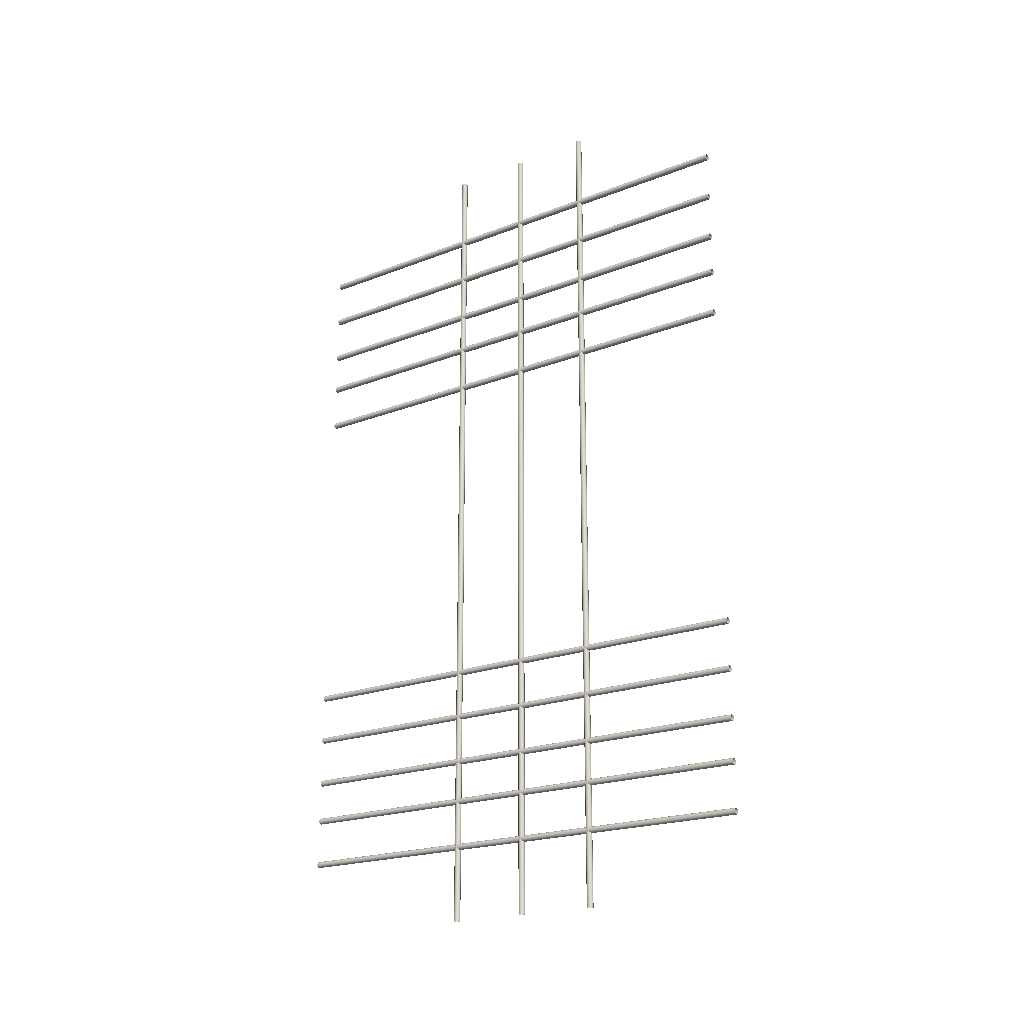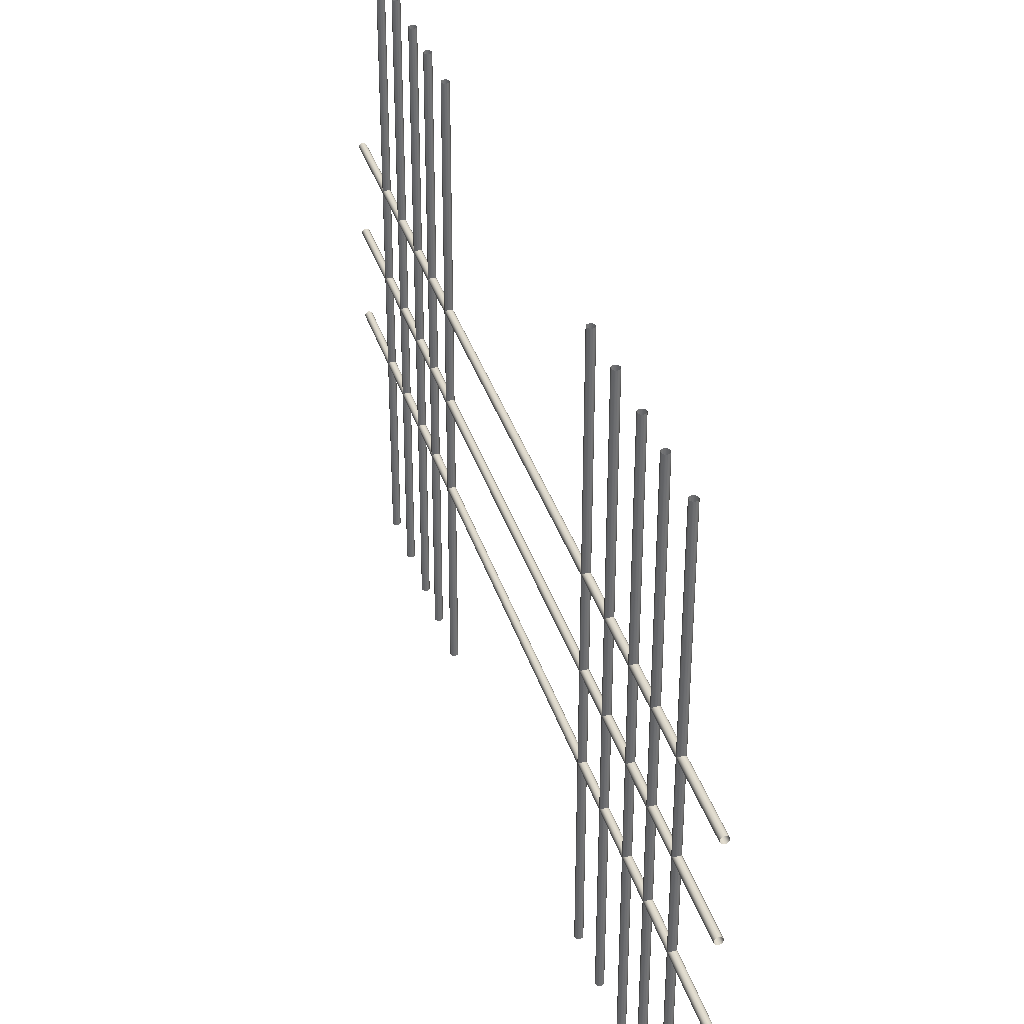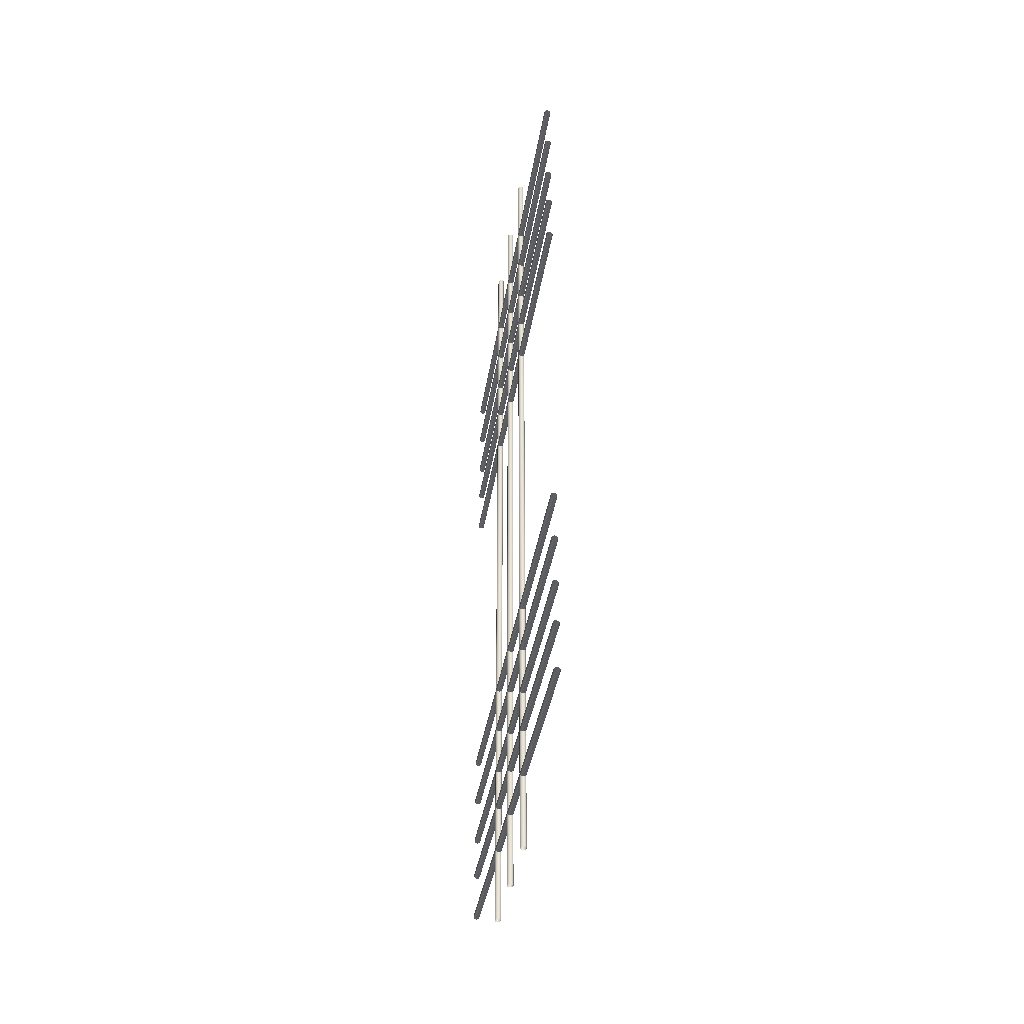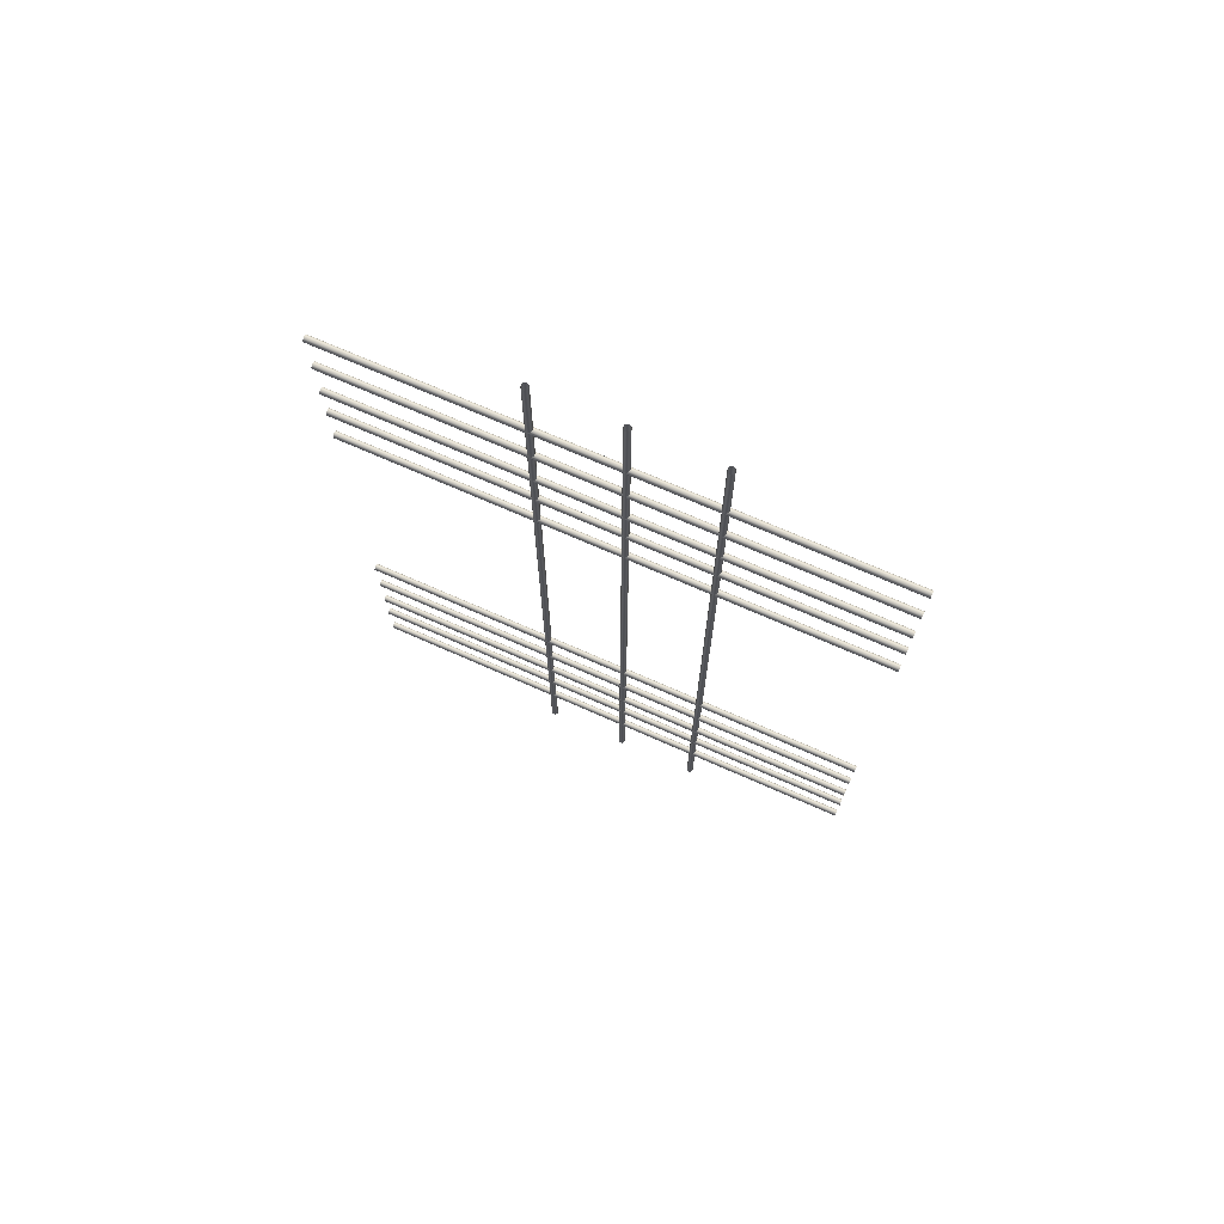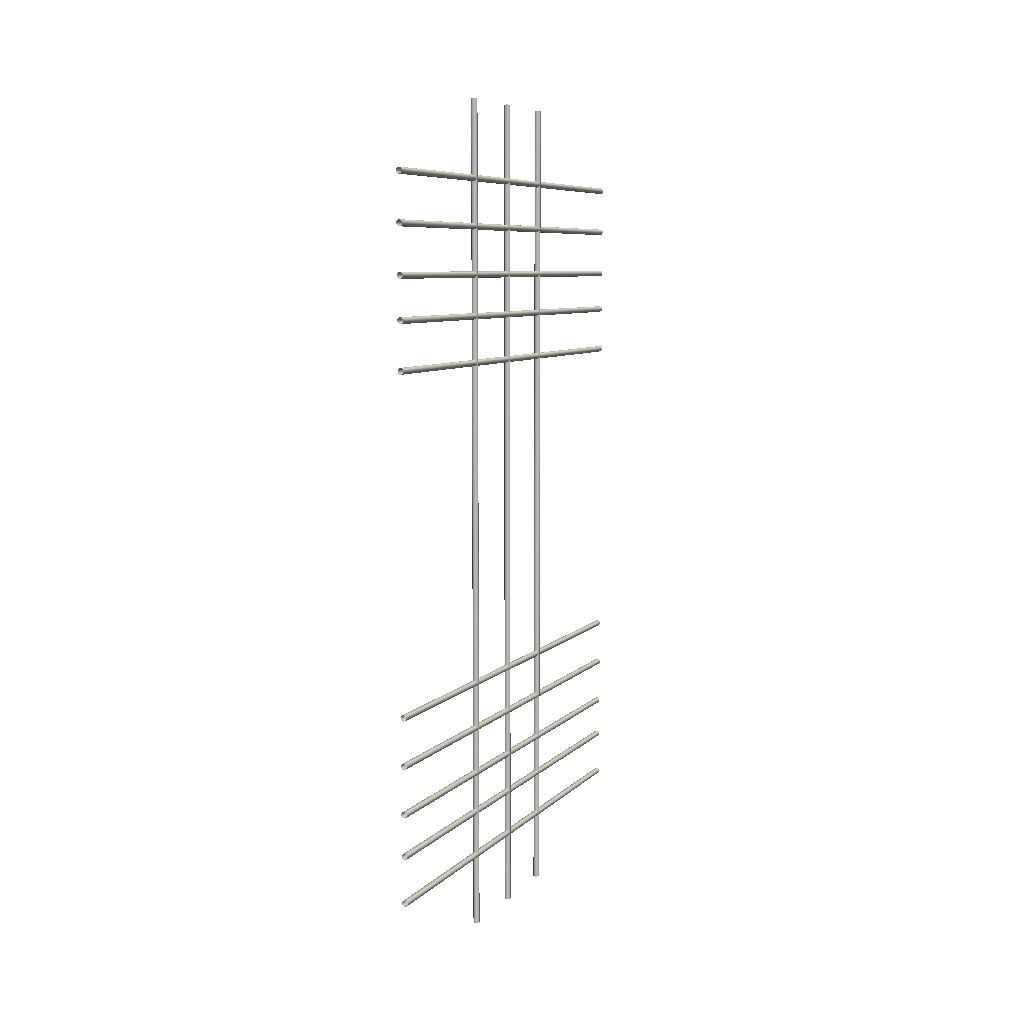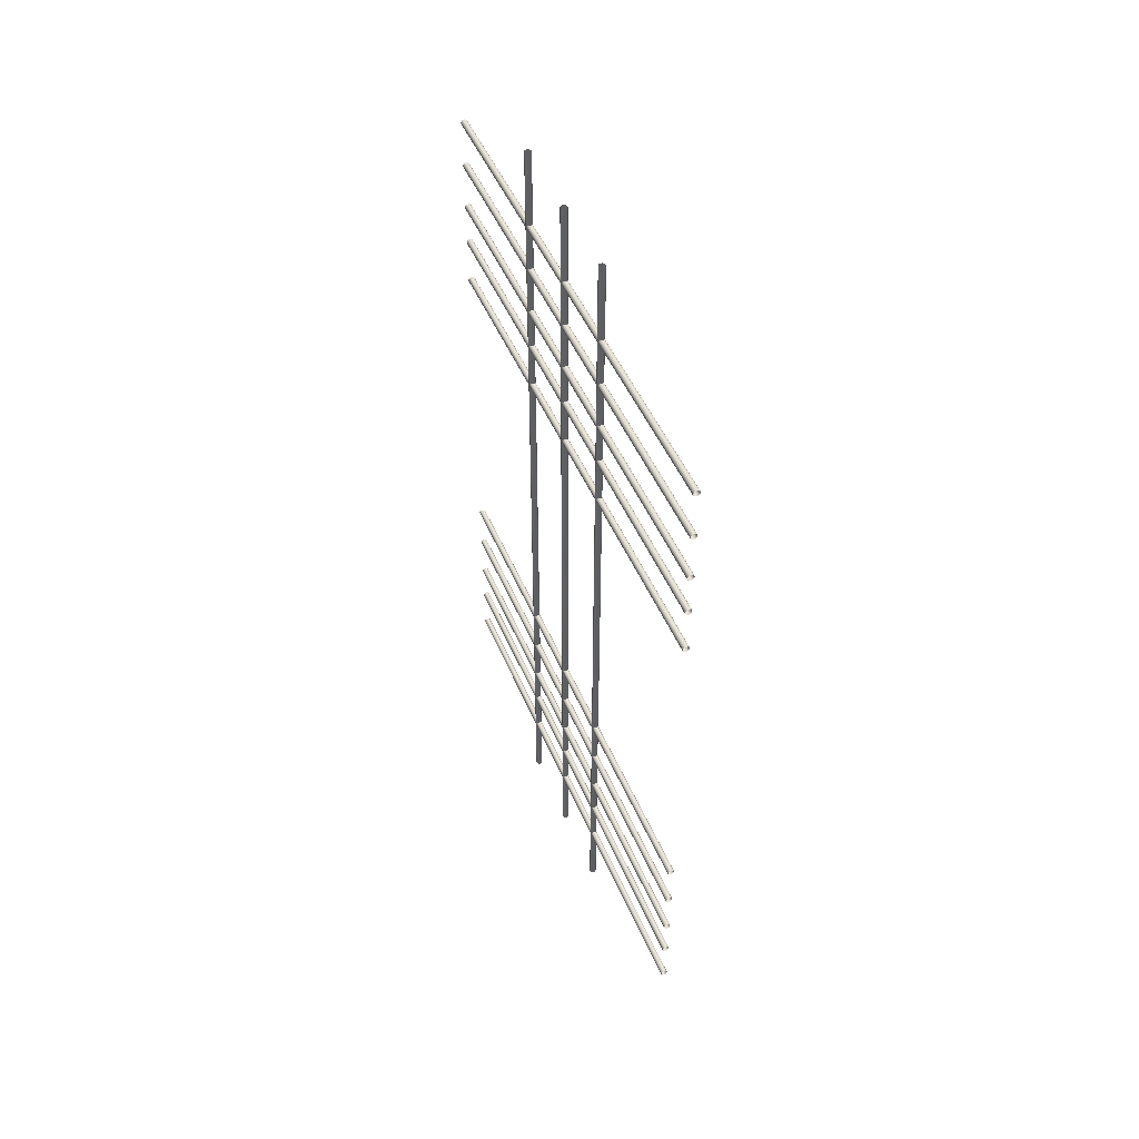
<metadata>
{"format":"obj","ext":"obj","renderer":"f3d","projection":"perspective","resolution":1024,"background":"white","views":[{"elev":-20.8,"azim":-54.8,"up":"+Z"},{"elev":36.0,"azim":163.6,"up":"+Y"},{"elev":-36.5,"azim":171.4,"up":"+Z"},{"elev":71.6,"azim":-66.2,"up":"+Z"},{"elev":7.8,"azim":24.1,"up":"+Z"},{"elev":48.1,"azim":157.8,"up":"+Z"}]}
</metadata>
<code>
g default
v 154.4 69.64 -15.29
v 154 69.64 -15.79
v 153.4 69.64 -15.99
v 152.8 69.64 -15.79
v 152.5 69.64 -15.29
v 152.5 69.64 -14.68
v 152.8 69.64 -14.18
v 153.4 69.64 -13.99
v 154 69.64 -14.18
v 154.4 69.64 -14.68
v 154.4 227.1 -15.29
v 154 227.1 -15.79
v 153.4 227.1 -15.99
v 152.8 227.1 -15.79
v 152.5 227.1 -15.29
v 152.5 227.1 -14.68
v 152.8 227.1 -14.18
v 153.4 227.1 -13.99
v 154 227.1 -14.18
v 154.4 227.1 -14.68
v 154.4 145 -95.15
v 154 145.5 -95.15
v 153.4 145.7 -95.15
v 152.8 145.5 -95.15
v 152.5 145 -95.15
v 152.5 144.4 -95.15
v 152.8 143.9 -95.15
v 153.4 143.7 -95.15
v 154 143.9 -95.15
v 154.4 144.4 -95.15
v 154.4 145 168.8
v 154 145.5 168.8
v 153.4 145.7 168.8
v 152.8 145.5 168.8
v 152.5 145 168.8
v 152.5 144.4 168.8
v 152.8 143.9 168.8
v 153.4 143.7 168.8
v 154 143.9 168.8
v 154.4 144.4 168.8
v 154.4 120.3 -95.15
v 154 120.8 -95.15
v 153.4 120.9 -95.15
v 152.8 120.8 -95.15
v 152.5 120.3 -95.15
v 152.5 119.6 -95.15
v 152.8 119.1 -95.15
v 153.4 118.9 -95.15
v 154 119.1 -95.15
v 154.4 119.6 -95.15
v 154.4 120.3 168.8
v 154 120.8 168.8
v 153.4 120.9 168.8
v 152.8 120.8 168.8
v 152.5 120.3 168.8
v 152.5 119.6 168.8
v 152.8 119.1 168.8
v 153.4 118.9 168.8
v 154 119.1 168.8
v 154.4 119.6 168.8
v 154.4 169.7 -95.15
v 154 170.2 -95.15
v 153.4 170.4 -95.15
v 152.8 170.2 -95.15
v 152.5 169.7 -95.15
v 152.5 169 -95.15
v 152.8 168.5 -95.15
v 153.4 168.4 -95.15
v 154 168.5 -95.15
v 154.4 169 -95.15
v 154.4 169.7 168.8
v 154 170.2 168.8
v 153.4 170.4 168.8
v 152.8 170.2 168.8
v 152.5 169.7 168.8
v 152.5 169 168.8
v 152.8 168.5 168.8
v 153.4 168.4 168.8
v 154 168.5 168.8
v 154.4 169 168.8
v 154.4 69.64 -30.07
v 154 69.64 -30.57
v 153.4 69.64 -30.76
v 152.8 69.64 -30.57
v 152.5 69.64 -30.07
v 152.5 69.64 -29.46
v 152.8 69.64 -28.96
v 153.4 69.64 -28.76
v 154 69.64 -28.96
v 154.4 69.64 -29.46
v 154.4 227.1 -30.07
v 154 227.1 -30.57
v 153.4 227.1 -30.76
v 152.8 227.1 -30.57
v 152.5 227.1 -30.07
v 152.5 227.1 -29.46
v 152.8 227.1 -28.96
v 153.4 227.1 -28.76
v 154 227.1 -28.96
v 154.4 227.1 -29.46
v 154.4 69.64 -57.83
v 154 69.64 -58.33
v 153.4 69.64 -58.52
v 152.8 69.64 -58.33
v 152.5 69.64 -57.83
v 152.5 69.64 -57.21
v 152.8 69.64 -56.71
v 153.4 69.64 -56.52
v 154 69.64 -56.71
v 154.4 69.64 -57.21
v 154.4 227.1 -57.83
v 154 227.1 -58.33
v 153.4 227.1 -58.52
v 152.8 227.1 -58.33
v 152.5 227.1 -57.83
v 152.5 227.1 -57.21
v 152.8 227.1 -56.71
v 153.4 227.1 -56.52
v 154 227.1 -56.71
v 154.4 227.1 -57.21
v 154.4 69.64 -44.91
v 154 69.64 -45.41
v 153.4 69.64 -45.6
v 152.8 69.64 -45.41
v 152.5 69.64 -44.91
v 152.5 69.64 -44.29
v 152.8 69.64 -43.79
v 153.4 69.64 -43.6
v 154 69.64 -43.79
v 154.4 69.64 -44.29
v 154.4 227.1 -44.91
v 154 227.1 -45.41
v 153.4 227.1 -45.6
v 152.8 227.1 -45.41
v 152.5 227.1 -44.91
v 152.5 227.1 -44.29
v 152.8 227.1 -43.79
v 153.4 227.1 -43.6
v 154 227.1 -43.79
v 154.4 227.1 -44.29
v 154.4 69.64 -72.38
v 154 69.64 -72.88
v 153.4 69.64 -73.07
v 152.8 69.64 -72.88
v 152.5 69.64 -72.38
v 152.5 69.64 -71.76
v 152.8 69.64 -71.26
v 153.4 69.64 -71.07
v 154 69.64 -71.26
v 154.4 69.64 -71.76
v 154.4 227.1 -72.38
v 154 227.1 -72.88
v 153.4 227.1 -73.07
v 152.8 227.1 -72.88
v 152.5 227.1 -72.38
v 152.5 227.1 -71.76
v 152.8 227.1 -71.26
v 153.4 227.1 -71.07
v 154 227.1 -71.26
v 154.4 227.1 -71.76
v 154.4 69.64 114.7
v 154 69.64 114.2
v 153.4 69.64 114.1
v 152.8 69.64 114.2
v 152.5 69.64 114.7
v 152.5 69.64 115.4
v 152.8 69.64 115.9
v 153.4 69.64 116.1
v 154 69.64 115.9
v 154.4 69.64 115.4
v 154.4 227.1 114.7
v 154 227.1 114.2
v 153.4 227.1 114.1
v 152.8 227.1 114.2
v 152.5 227.1 114.7
v 152.5 227.1 115.4
v 152.8 227.1 115.9
v 153.4 227.1 116.1
v 154 227.1 115.9
v 154.4 227.1 115.4
v 154.4 69.64 87.28
v 154 69.64 86.78
v 153.4 69.64 86.59
v 152.8 69.64 86.78
v 152.5 69.64 87.28
v 152.5 69.64 87.9
v 152.8 69.64 88.4
v 153.4 69.64 88.59
v 154 69.64 88.4
v 154.4 69.64 87.9
v 154.4 227.1 87.28
v 154 227.1 86.78
v 153.4 227.1 86.59
v 152.8 227.1 86.78
v 152.5 227.1 87.28
v 152.5 227.1 87.9
v 152.8 227.1 88.4
v 153.4 227.1 88.59
v 154 227.1 88.4
v 154.4 227.1 87.9
v 154.4 69.64 144.4
v 154 69.64 143.9
v 153.4 69.64 143.7
v 152.8 69.64 143.9
v 152.5 69.64 144.4
v 152.5 69.64 145
v 152.8 69.64 145.5
v 153.4 69.64 145.7
v 154 69.64 145.5
v 154.4 69.64 145
v 154.4 227.1 144.4
v 154 227.1 143.9
v 153.4 227.1 143.7
v 152.8 227.1 143.9
v 152.5 227.1 144.4
v 152.5 227.1 145
v 152.8 227.1 145.5
v 153.4 227.1 145.7
v 154 227.1 145.5
v 154.4 227.1 145
v 154.4 69.64 101.8
v 154 69.64 101.3
v 153.4 69.64 101.1
v 152.8 69.64 101.3
v 152.5 69.64 101.8
v 152.5 69.64 102.4
v 152.8 69.64 102.9
v 153.4 69.64 103.1
v 154 69.64 102.9
v 154.4 69.64 102.4
v 154.4 227.1 101.8
v 154 227.1 101.3
v 153.4 227.1 101.1
v 152.8 227.1 101.3
v 152.5 227.1 101.8
v 152.5 227.1 102.4
v 152.8 227.1 102.9
v 153.4 227.1 103.1
v 154 227.1 102.9
v 154.4 227.1 102.4
v 154.4 69.64 129.6
v 154 69.64 129.1
v 153.4 69.64 128.9
v 152.8 69.64 129.1
v 152.5 69.64 129.6
v 152.5 69.64 130.2
v 152.8 69.64 130.7
v 153.4 69.64 130.9
v 154 69.64 130.7
v 154.4 69.64 130.2
v 154.4 227.1 129.6
v 154 227.1 129.1
v 153.4 227.1 128.9
v 152.8 227.1 129.1
v 152.5 227.1 129.6
v 152.5 227.1 130.2
v 152.8 227.1 130.7
v 153.4 227.1 130.9
v 154 227.1 130.7
v 154.4 227.1 130.2
g window_rebar
f 11 1 2 12
f 12 2 3 13
f 13 3 4 14
f 14 4 5 15
f 15 5 6 16
f 16 6 7 17
f 17 7 8 18
f 18 8 9 19
f 19 9 10 20
f 20 10 1 11
f 31 21 22 32
f 32 22 23 33
f 33 23 24 34
f 34 24 25 35
f 35 25 26 36
f 36 26 27 37
f 37 27 28 38
f 38 28 29 39
f 39 29 30 40
f 40 30 21 31
f 51 41 42 52
f 52 42 43 53
f 53 43 44 54
f 54 44 45 55
f 55 45 46 56
f 56 46 47 57
f 57 47 48 58
f 58 48 49 59
f 59 49 50 60
f 60 50 41 51
f 71 61 62 72
f 72 62 63 73
f 73 63 64 74
f 74 64 65 75
f 75 65 66 76
f 76 66 67 77
f 77 67 68 78
f 78 68 69 79
f 79 69 70 80
f 80 70 61 71
f 91 81 82 92
f 92 82 83 93
f 93 83 84 94
f 94 84 85 95
f 95 85 86 96
f 96 86 87 97
f 97 87 88 98
f 98 88 89 99
f 99 89 90 100
f 100 90 81 91
f 111 101 102 112
f 112 102 103 113
f 113 103 104 114
f 114 104 105 115
f 115 105 106 116
f 116 106 107 117
f 117 107 108 118
f 118 108 109 119
f 119 109 110 120
f 120 110 101 111
f 131 121 122 132
f 132 122 123 133
f 133 123 124 134
f 134 124 125 135
f 135 125 126 136
f 136 126 127 137
f 137 127 128 138
f 138 128 129 139
f 139 129 130 140
f 140 130 121 131
f 151 141 142 152
f 152 142 143 153
f 153 143 144 154
f 154 144 145 155
f 155 145 146 156
f 156 146 147 157
f 157 147 148 158
f 158 148 149 159
f 159 149 150 160
f 160 150 141 151
f 171 161 162 172
f 172 162 163 173
f 173 163 164 174
f 174 164 165 175
f 175 165 166 176
f 176 166 167 177
f 177 167 168 178
f 178 168 169 179
f 179 169 170 180
f 180 170 161 171
f 191 181 182 192
f 192 182 183 193
f 193 183 184 194
f 194 184 185 195
f 195 185 186 196
f 196 186 187 197
f 197 187 188 198
f 198 188 189 199
f 199 189 190 200
f 200 190 181 191
f 211 201 202 212
f 212 202 203 213
f 213 203 204 214
f 214 204 205 215
f 215 205 206 216
f 216 206 207 217
f 217 207 208 218
f 218 208 209 219
f 219 209 210 220
f 220 210 201 211
f 231 221 222 232
f 232 222 223 233
f 233 223 224 234
f 234 224 225 235
f 235 225 226 236
f 236 226 227 237
f 237 227 228 238
f 238 228 229 239
f 239 229 230 240
f 240 230 221 231
f 251 241 242 252
f 252 242 243 253
f 253 243 244 254
f 254 244 245 255
f 255 245 246 256
f 256 246 247 257
f 257 247 248 258
f 258 248 249 259
f 259 249 250 260
f 260 250 241 251

</code>
